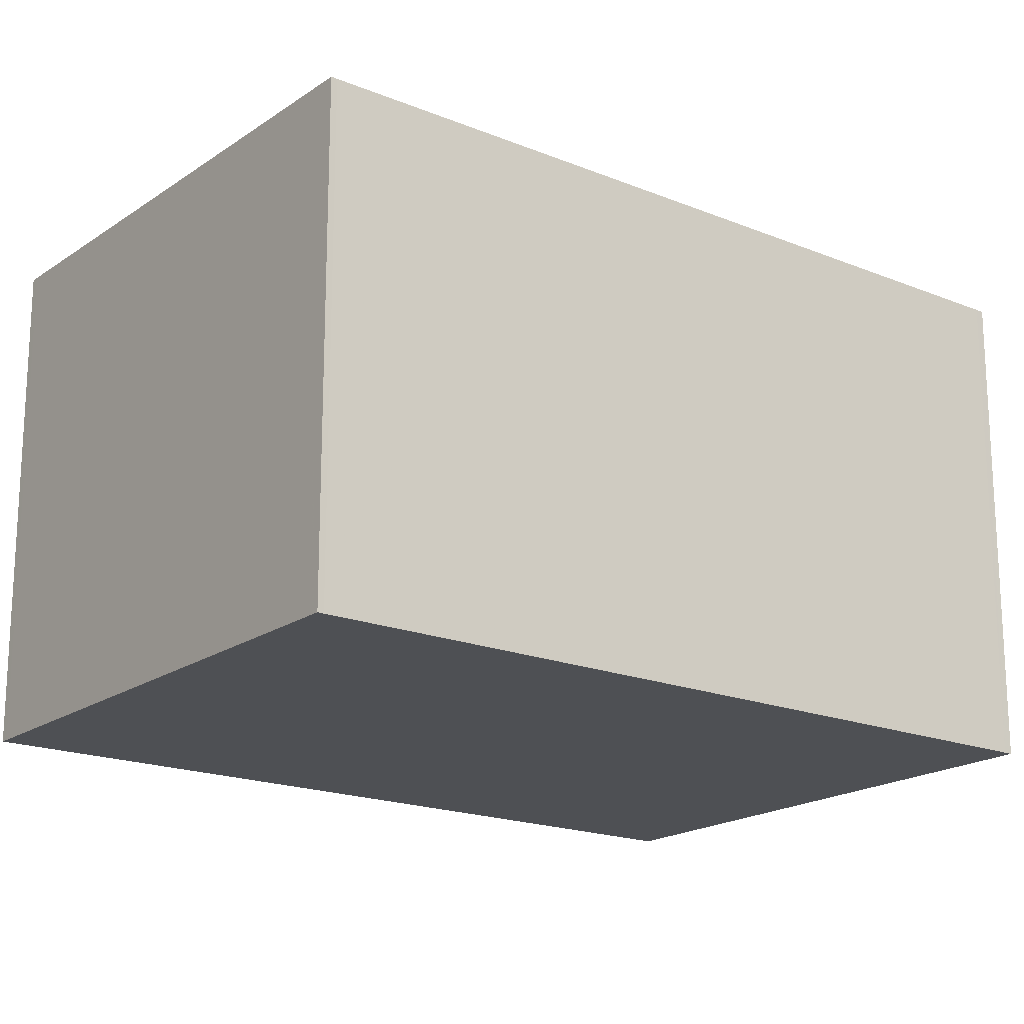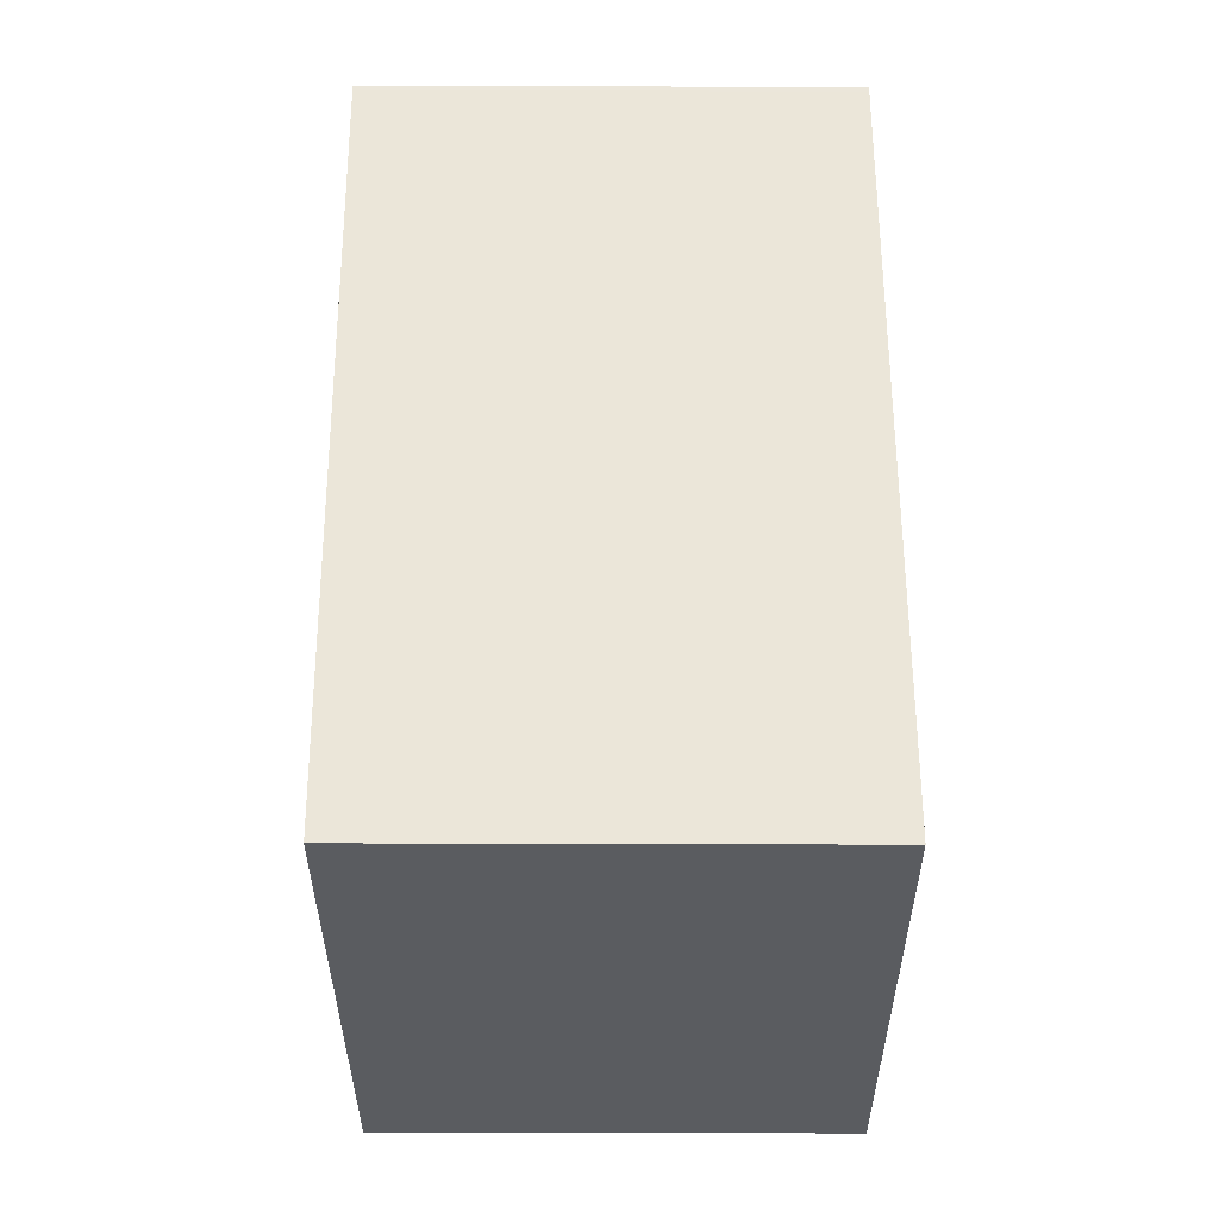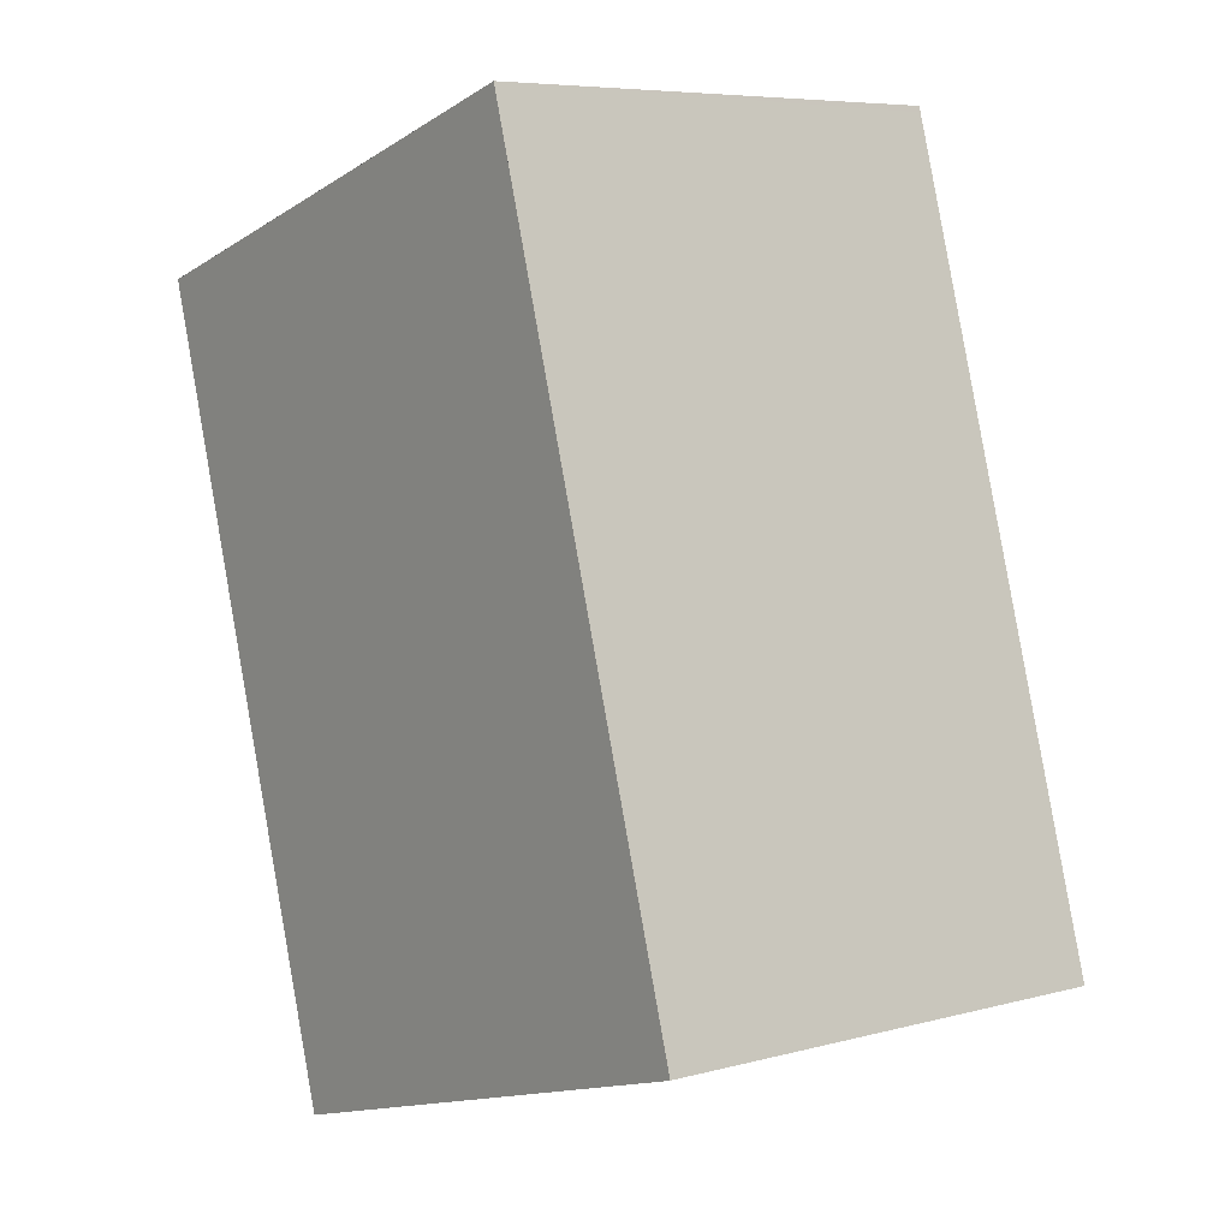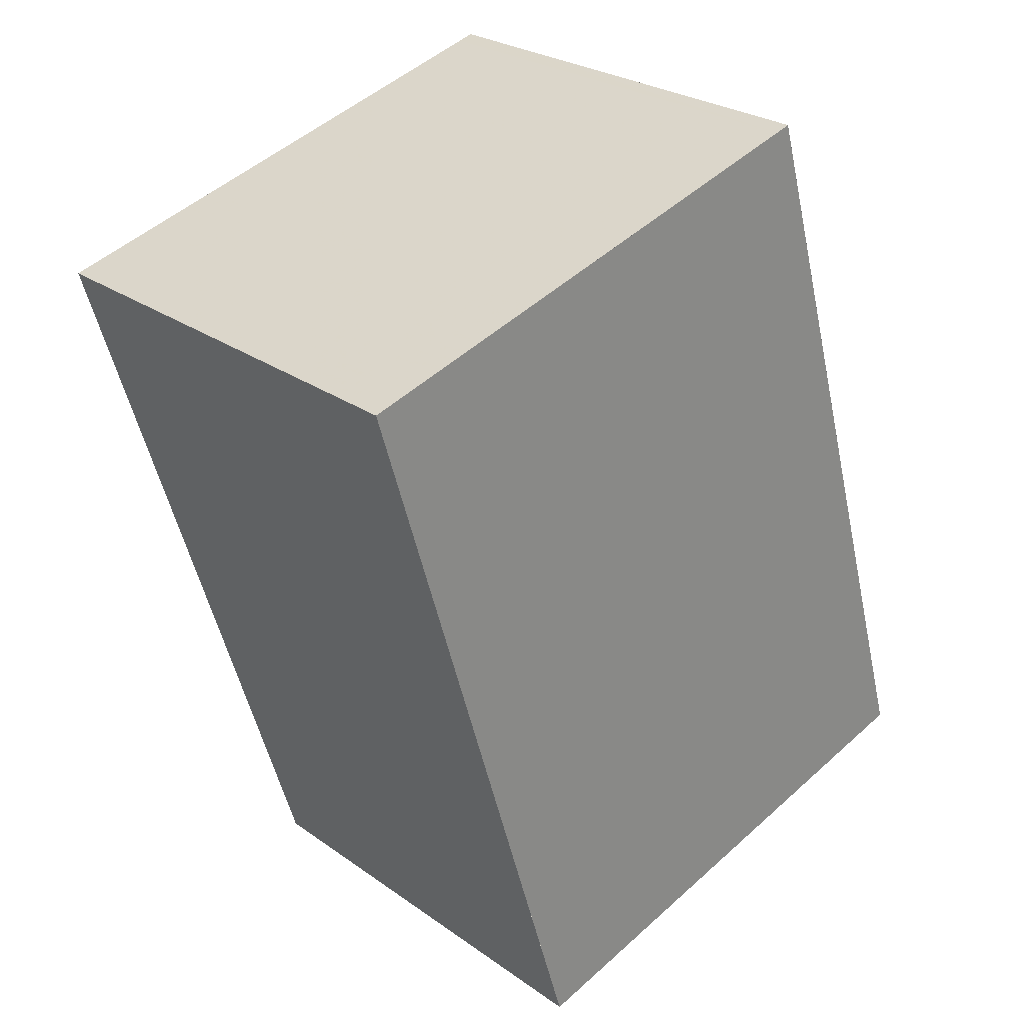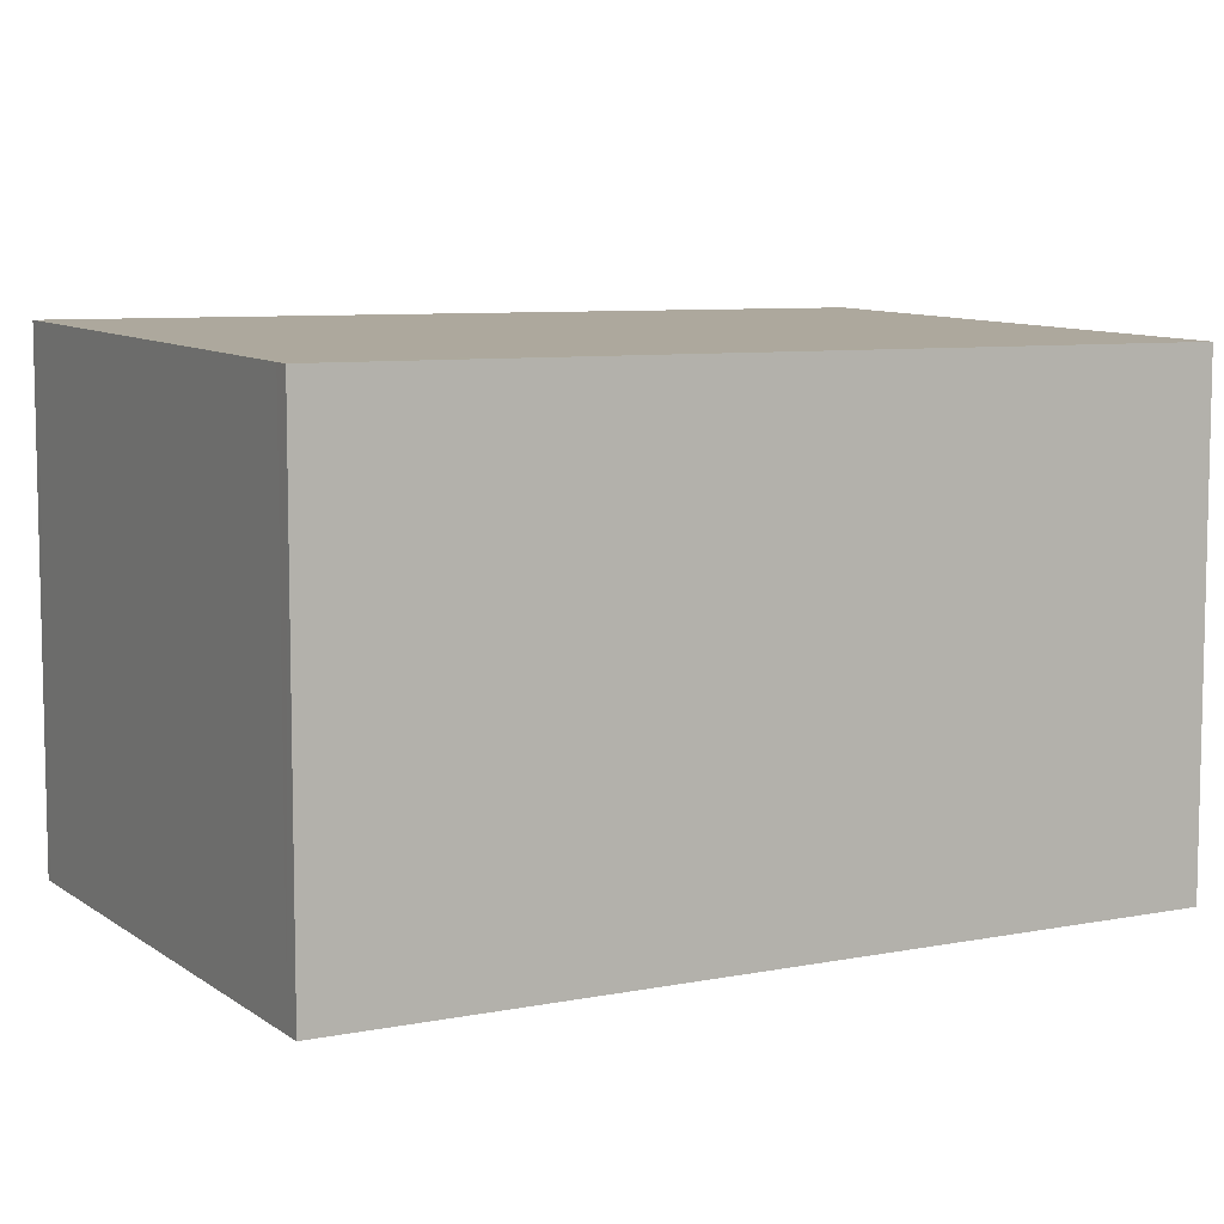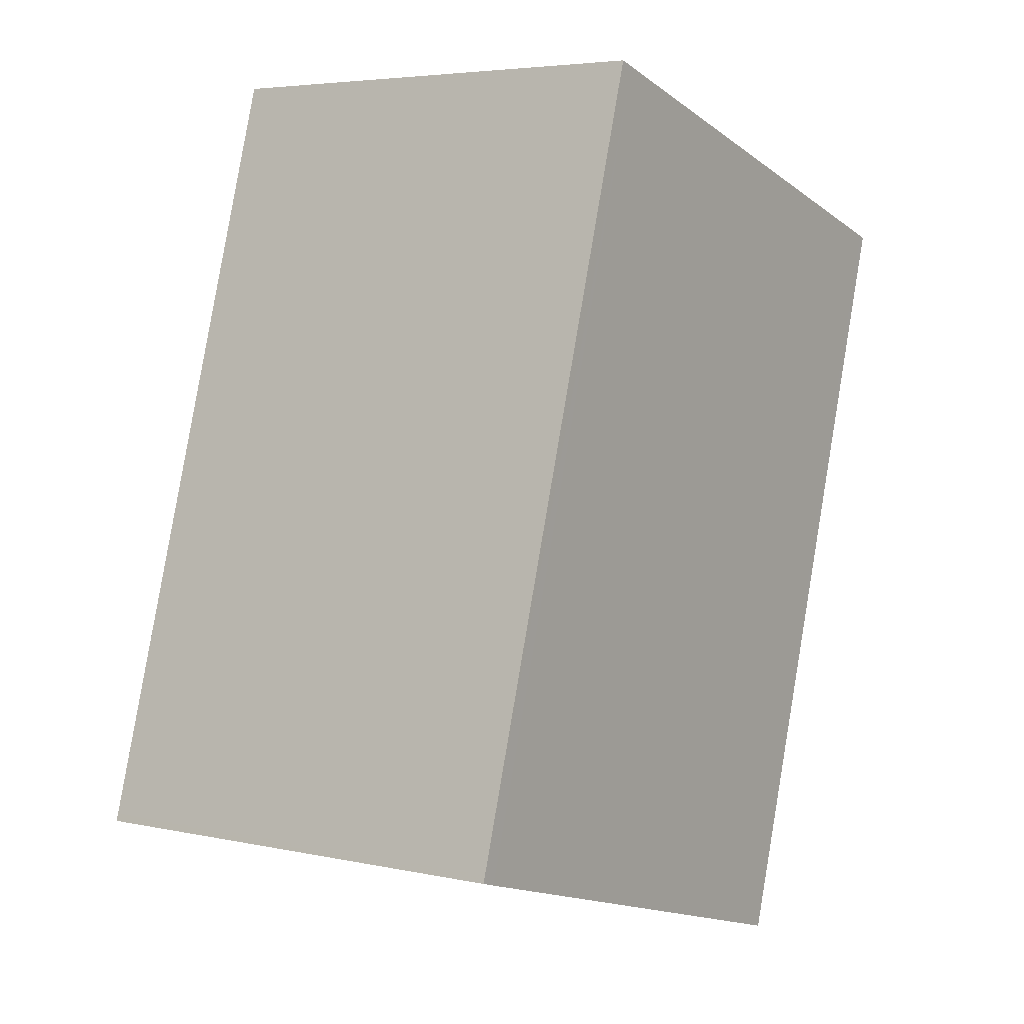
<metadata>
{"format":"obj","ext":"obj","renderer":"f3d","projection":"perspective","resolution":1024,"background":"white","views":[{"elev":-18.7,"azim":-143.8,"up":"+Z"},{"elev":-50.9,"azim":89.8,"up":"+Y"},{"elev":6.8,"azim":-127.9,"up":"+Y"},{"elev":26.4,"azim":137.9,"up":"+Y"},{"elev":8.4,"azim":-135.2,"up":"+Z"},{"elev":4.8,"azim":-55.5,"up":"+Y"}]}
</metadata>
<code>
v -1393 -2882 1.873
v -1393 -2879 1.902
v -1390 -2880 1.925
v -1391 -2883 1.896
v -1391 -2883 1.896
v -1390 -2880 1.924
v -1393 -2879 1.901
v -1390 -2880 1.924
v -1390 -2880 1.924
v -1392 -2879 1.902
v -1392 -2879 1.902
v -1393 -2882 1.874
v -1393 -2882 1.874
v -1393 -2882 1.874
v -1391 -2883 1.897
v -1391 -2883 1.897
v -1393 -2882 1.874
v -1393 -2882 1.873
v -1393 -2882 0
v -1393 -2882 -2.22e-16
v -1392 -2879 1.902
v -1393 -2879 1.902
v -1393 -2879 -2.22e-16
v -1392 -2879 0
v -1390 -2880 1.924
v -1390 -2880 1.925
v -1390 -2880 0
v -1390 -2880 0
v -1391 -2883 1.896
v -1391 -2883 1.896
v -1391 -2883 2.22e-16
v -1391 -2883 0
v -1393 -2882 1.874
v -1391 -2883 1.896
v -1391 -2883 0
v -1393 -2882 2.22e-16
v -1390 -2880 1.925
v -1390 -2880 1.924
v -1390 -2880 0
v -1390 -2880 0
v -1393 -2879 1.902
v -1393 -2879 1.901
v -1393 -2879 0
v -1393 -2879 -2.22e-16
v -1391 -2883 1.897
v -1390 -2880 1.924
v -1390 -2880 0
v -1391 -2883 0
v -1390 -2880 1.924
v -1392 -2879 1.902
v -1392 -2879 0
v -1390 -2880 0
v -1393 -2882 1.873
v -1393 -2882 1.874
v -1393 -2882 2.22e-16
v -1393 -2882 0
v -1393 -2879 1.901
v -1393 -2882 1.874
v -1393 -2882 -2.22e-16
v -1393 -2879 0
v -1391 -2883 1.896
v -1391 -2883 1.897
v -1391 -2883 0
v -1391 -2883 2.22e-16
v -1393 -2882 0
v -1393 -2879 0
v -1390 -2880 0
v -1391 -2883 0
f 16 4 5 15
f 15 5 12 14
f 11 6 8 10
f 8 6 3 9
f 10 7 2 11
f 14 12 1 13
f 13 7 10 14
f 14 10 8 15
f 15 8 9 16
f 18 19 20 17
f 22 23 24 21
f 26 27 28 25
f 30 31 32 29
f 34 35 36 33
f 38 39 40 37
f 42 43 44 41
f 46 47 48 45
f 50 51 52 49
f 54 55 56 53
f 58 59 60 57
f 62 63 64 61
f 66 67 68 65

</code>
